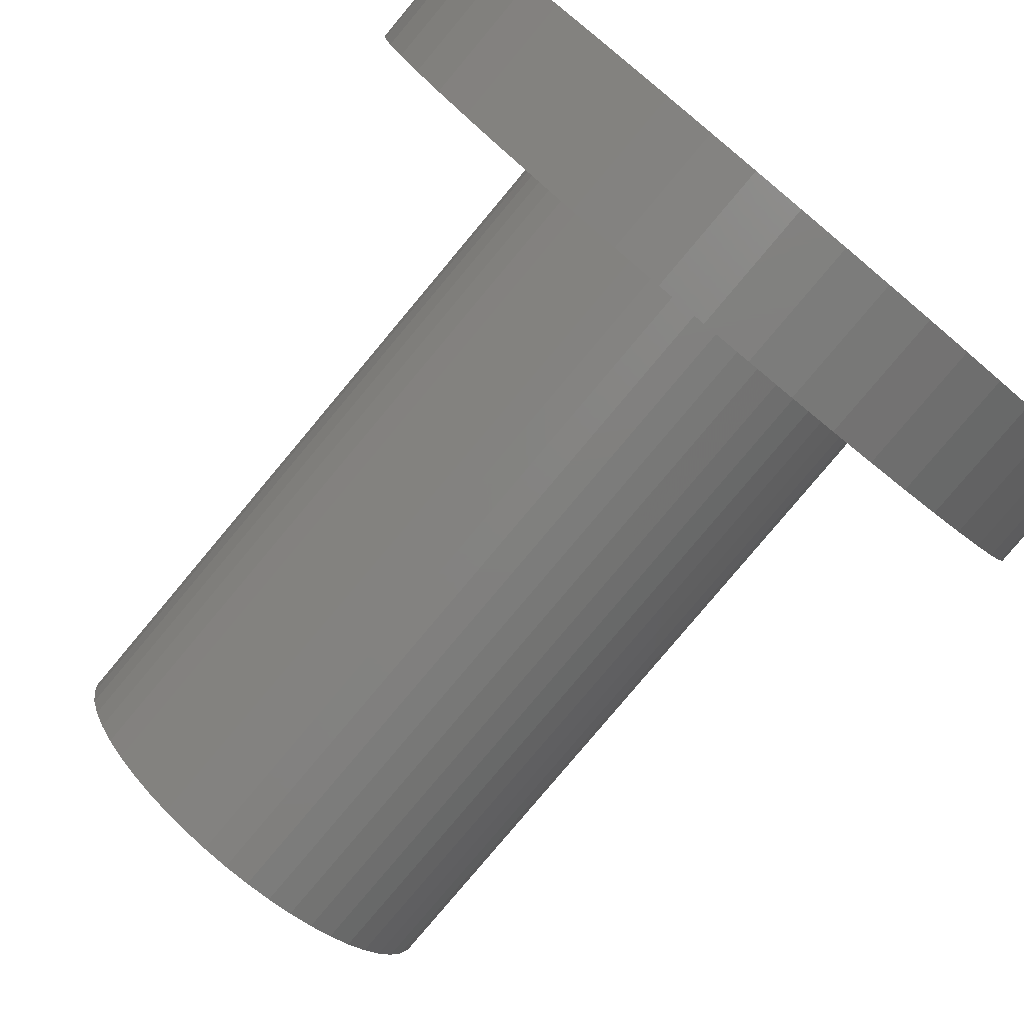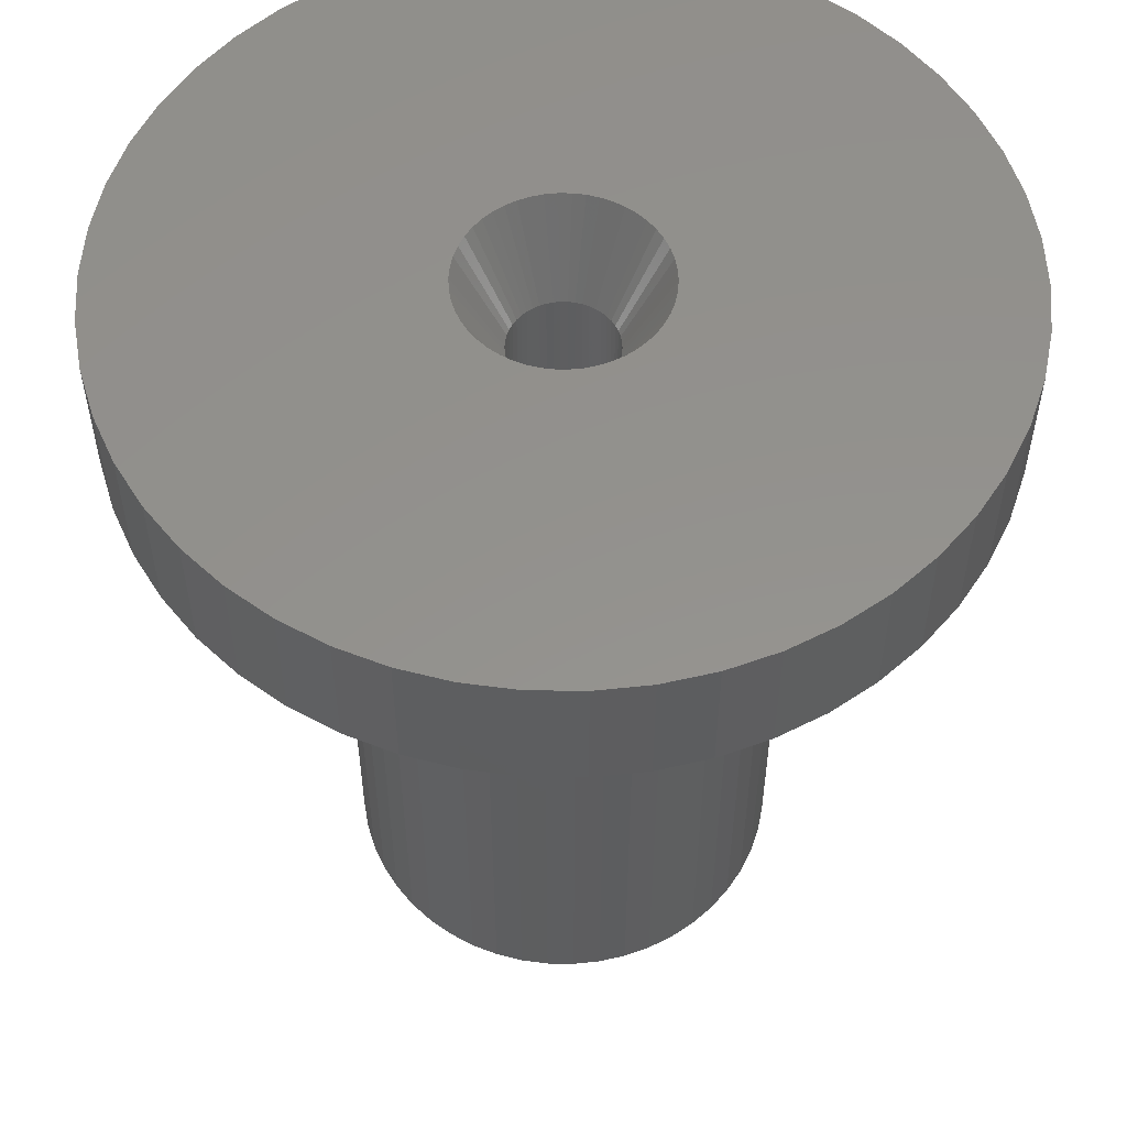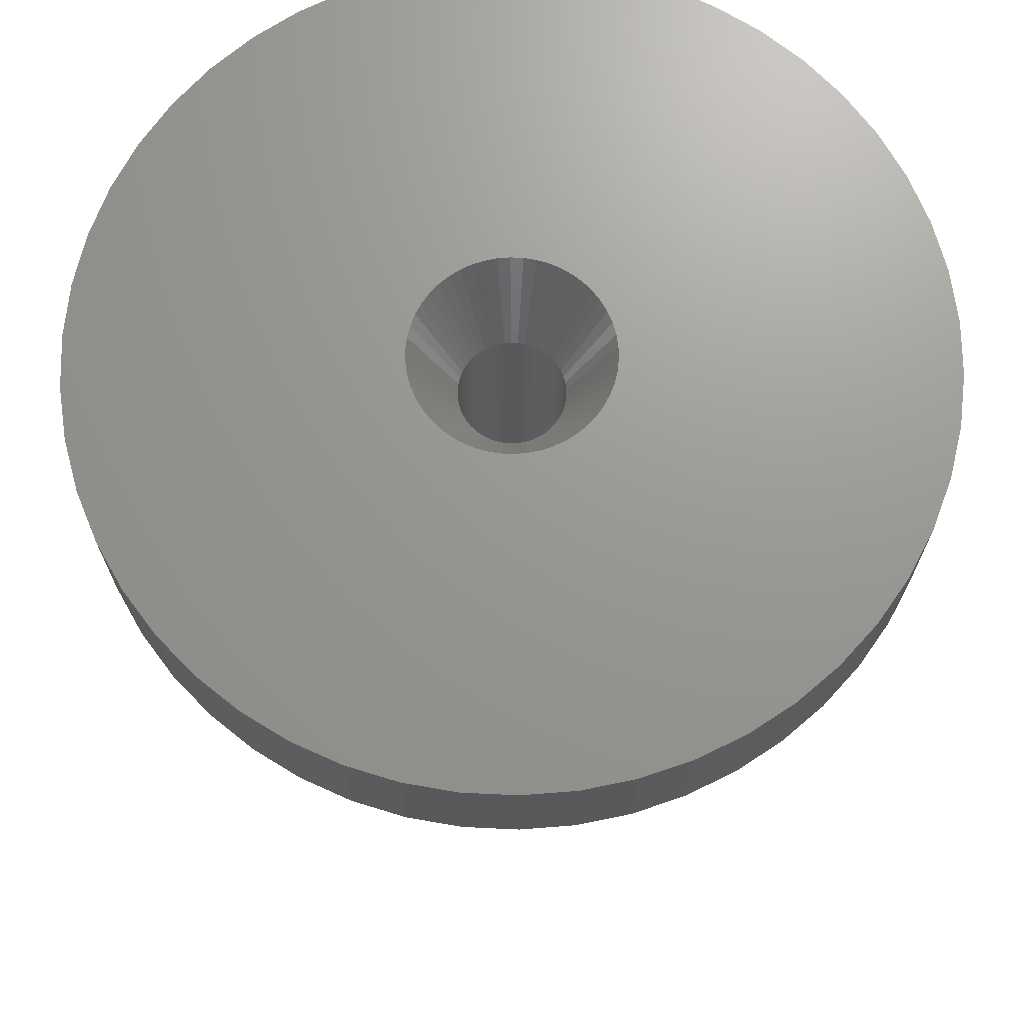
<metadata>
{"format":"stl","ext":"stl","renderer":"f3d","projection":"perspective","resolution":1024,"background":"white","views":[{"elev":-79.8,"azim":-39.9,"up":"+Y"},{"elev":55.3,"azim":144.8,"up":"+Z"},{"elev":70.1,"azim":-141.3,"up":"+Z"}]}
</metadata>
<code>
# stl→obj: 350 verts, 700 faces
v 10 0 -6
v 9.921 1.253 -39
v 9.921 1.253 -6
v 10 0 -39
v -10 0 -39
v -9.921 1.253 -6
v -9.921 1.253 -39
v -10 0 -6
v 0.6279 9.98 -39
v -0.6279 9.98 -6
v 0.6279 9.98 -6
v -0.6279 9.98 -39
v -0.6279 -9.98 -39
v 0.6279 -9.98 -6
v -0.6279 -9.98 -6
v 0.6279 -9.98 -39
v 7.29 6.845 -39
v 6.374 7.705 -6
v 7.29 6.845 -6
v 6.374 7.705 -39
v -6.374 7.705 -39
v -7.29 6.845 -6
v -6.374 7.705 -6
v -7.29 6.845 -39
v -3.09 9.511 -39
v -4.258 9.048 -6
v -3.09 9.511 -6
v -4.258 9.048 -39
v 9.298 3.681 -6
v 8.763 4.818 -39
v 8.763 4.818 -6
v 9.298 3.681 -39
v 8.09 5.878 -39
v 8.09 5.878 -6
v 4.258 9.048 -39
v 3.09 9.511 -6
v 4.258 9.048 -6
v 3.09 9.511 -39
v 1.874 9.823 -6
v 1.874 9.823 -39
v 5.358 8.443 -39
v 5.358 8.443 -6
v -9.298 3.681 -39
v -8.763 4.818 -6
v -8.763 4.818 -39
v -9.298 3.681 -6
v -8.09 5.878 -39
v -8.09 5.878 -6
v -9.686 2.487 -39
v -9.686 2.487 -6
v -5.358 8.443 -6
v -5.358 8.443 -39
v -1.874 9.823 -6
v -1.874 9.823 -39
v 1.874 -9.823 -6
v 1.874 -9.823 -39
v 3.09 -9.511 -39
v 4.258 -9.048 -6
v 3.09 -9.511 -6
v 4.258 -9.048 -39
v 9.686 2.487 -6
v 9.686 2.487 -39
v 4.5 0 0
v 19 0 0
v 18.85 2.381 0
v 4.465 0.564 0
v 18.4 4.725 0
v 18.85 -2.381 0
v 4.359 1.119 0
v 17.67 6.994 0
v 4.465 -0.564 0
v 4.184 1.657 0
v 16.65 9.153 0
v 18.4 -4.725 0
v 3.943 2.168 0
v 15.37 11.17 0
v 4.359 -1.119 0
v 3.641 2.645 0
v 13.85 13.01 0
v 17.67 -6.994 0
v 3.28 3.08 0
v 12.11 14.64 0
v 4.184 -1.657 0
v 2.868 3.467 0
v 10.18 16.04 0
v 16.65 -9.153 0
v 2.411 3.799 0
v 8.09 17.19 0
v 3.943 -2.168 0
v 1.916 4.072 0
v 5.871 18.07 0
v 15.37 -11.17 0
v 3.641 -2.645 0
v 1.391 4.28 0
v 3.56 18.66 0
v 0.8432 4.42 0
v 1.193 18.96 0
v 0.2826 4.491 0
v -0.2826 4.491 0
v -1.193 18.96 0
v -0.8432 4.42 0
v -3.56 18.66 0
v -1.391 4.28 0
v -5.871 18.07 0
v -1.916 4.072 0
v -8.09 17.19 0
v -2.411 3.799 0
v -10.18 16.04 0
v -2.868 3.467 0
v -12.11 14.64 0
v -3.28 3.08 0
v -13.85 13.01 0
v -3.641 2.645 0
v -15.37 11.17 0
v 13.85 -13.01 0
v 3.28 -3.08 0
v 12.11 -14.64 0
v 2.868 -3.467 0
v 10.18 -16.04 0
v 2.411 -3.799 0
v 8.09 -17.19 0
v 1.916 -4.072 0
v 5.871 -18.07 0
v 1.391 -4.28 0
v 3.56 -18.66 0
v 0.8432 -4.42 0
v 1.193 -18.96 0
v 0.2826 -4.491 0
v -0.2826 -4.491 0
v -1.193 -18.96 0
v -0.8432 -4.42 0
v -3.56 -18.66 0
v -1.391 -4.28 0
v -5.871 -18.07 0
v -1.916 -4.072 0
v -8.09 -17.19 0
v -2.411 -3.799 0
v -10.18 -16.04 0
v -2.868 -3.467 0
v -12.11 -14.64 0
v -3.28 -3.08 0
v -13.85 -13.01 0
v -3.641 -2.645 0
v -15.37 -11.17 0
v -3.943 -2.168 0
v -16.65 -9.153 0
v -4.184 -1.657 0
v -17.67 -6.994 0
v -4.359 -1.119 0
v -18.4 -4.725 0
v -4.465 -0.564 0
v -18.85 -2.381 0
v -4.5 0 0
v -3.943 2.168 0
v -16.65 9.153 0
v -4.184 1.657 0
v -17.67 6.994 0
v -4.359 1.119 0
v -18.4 4.725 0
v -4.465 0.564 0
v -18.85 2.381 0
v -19 0 0
v 9.921 -1.253 -6
v 9.921 -1.253 -39
v 5.358 -8.443 -6
v 5.358 -8.443 -39
v 7.29 -6.845 -6
v 8.09 -5.878 -39
v 8.09 -5.878 -6
v 7.29 -6.845 -39
v 9.298 -3.681 -6
v 9.686 -2.487 -39
v 9.686 -2.487 -6
v 9.298 -3.681 -39
v -7.29 -6.845 -39
v -6.374 -7.705 -6
v -7.29 -6.845 -6
v -6.374 -7.705 -39
v -8.763 -4.818 -39
v -9.298 -3.681 -6
v -9.298 -3.681 -39
v -8.763 -4.818 -6
v -8.09 -5.878 -6
v -8.09 -5.878 -39
v 2.375 0 -39
v 2.356 -0.2977 -39
v 2.3 -0.5906 -39
v 2.356 0.2977 -39
v 2.208 -0.8743 -39
v 8.763 -4.818 -39
v 2.081 -1.144 -39
v 2.3 0.5906 -39
v 1.921 -1.396 -39
v 1.731 -1.626 -39
v 6.374 -7.705 -39
v 2.208 0.8743 -39
v 1.514 -1.83 -39
v 1.273 -2.005 -39
v 2.081 1.144 -39
v 1.011 -2.149 -39
v 1.921 1.396 -39
v 0.7339 -2.259 -39
v 0.445 -2.333 -39
v 0.1491 -2.37 -39
v -0.1491 -2.37 -39
v -0.445 -2.333 -39
v -1.874 -9.823 -39
v -0.7339 -2.259 -39
v -3.09 -9.511 -39
v -1.011 -2.149 -39
v -4.258 -9.048 -39
v -1.273 -2.005 -39
v -5.358 -8.443 -39
v -1.514 -1.83 -39
v -1.731 -1.626 -39
v -1.921 -1.396 -39
v 1.731 1.626 -39
v 1.514 1.83 -39
v 1.273 2.005 -39
v 1.011 2.149 -39
v 0.7339 2.259 -39
v 0.445 2.333 -39
v 0.1491 2.37 -39
v -0.1491 2.37 -39
v -0.445 2.333 -39
v -0.7339 2.259 -39
v -1.011 2.149 -39
v -1.273 2.005 -39
v -1.514 1.83 -39
v -1.731 1.626 -39
v -1.921 1.396 -39
v -2.081 1.144 -39
v -2.208 0.8743 -39
v -2.3 0.5906 -39
v -2.356 0.2977 -39
v -2.375 0 -39
v -2.081 -1.144 -39
v -2.208 -0.8743 -39
v -2.3 -0.5906 -39
v -9.686 -2.487 -39
v -2.356 -0.2977 -39
v -9.921 -1.253 -39
v 8.763 -4.818 -6
v -9.686 -2.487 -6
v 6.374 -7.705 -6
v -1.874 -9.823 -6
v -3.09 -9.511 -6
v -4.258 -9.048 -6
v -9.921 -1.253 -6
v -5.358 -8.443 -6
v 18.85 2.381 -6
v 19 0 -6
v -19 0 -6
v -18.85 2.381 -6
v 1.193 18.96 -6
v -1.193 18.96 -6
v 13.85 13.01 -6
v 12.11 14.64 -6
v -12.11 14.64 -6
v -13.85 13.01 -6
v -5.871 18.07 -6
v -8.09 17.19 -6
v 16.65 9.153 -6
v 17.67 6.994 -6
v 18.4 4.725 -6
v 15.37 11.17 -6
v 8.09 17.19 -6
v 5.871 18.07 -6
v 10.18 16.04 -6
v -16.65 9.153 -6
v -15.37 11.17 -6
v -18.4 4.725 -6
v -17.67 6.994 -6
v -10.18 16.04 -6
v -3.56 18.66 -6
v 18.85 -2.381 -6
v -5.871 -18.07 -6
v -3.56 -18.66 -6
v -16.65 -9.153 -6
v -17.67 -6.994 -6
v 1.193 -18.96 -6
v 3.56 -18.66 -6
v 3.56 18.66 -6
v 16.65 -9.153 -6
v 15.37 -11.17 -6
v 18.4 -4.725 -6
v 17.67 -6.994 -6
v -18.4 -4.725 -6
v 5.871 -18.07 -6
v 8.09 -17.19 -6
v 10.18 -16.04 -6
v 12.11 -14.64 -6
v 13.85 -13.01 -6
v -1.193 -18.96 -6
v -8.09 -17.19 -6
v -18.85 -2.381 -6
v -12.11 -14.64 -6
v -10.18 -16.04 -6
v -13.85 -13.01 -6
v -15.37 -11.17 -6
v 1.731 -1.626 -4.2
v 2.375 0 -4.2
v 2.356 0.2977 -4.2
v 2.356 -0.2977 -4.2
v -2.3 -0.5906 -4.2
v -2.356 -0.2977 -4.2
v -0.445 2.333 -4.2
v 0.445 -2.333 -4.2
v 0.1491 -2.37 -4.2
v 2.3 -0.5906 -4.2
v 2.081 -1.144 -4.2
v -1.514 -1.83 -4.2
v -1.731 -1.626 -4.2
v -0.1491 2.37 -4.2
v -1.921 1.396 -4.2
v -1.731 1.626 -4.2
v 2.208 -0.8743 -4.2
v 1.921 -1.396 -4.2
v 1.273 -2.005 -4.2
v 1.011 -2.149 -4.2
v -2.081 -1.144 -4.2
v -2.3 0.5906 -4.2
v -2.208 0.8743 -4.2
v 1.514 -1.83 -4.2
v -1.011 -2.149 -4.2
v -1.273 -2.005 -4.2
v -0.445 -2.333 -4.2
v -0.7339 -2.259 -4.2
v 1.273 2.005 -4.2
v 1.011 2.149 -4.2
v -1.011 2.149 -4.2
v -2.081 1.144 -4.2
v -2.375 0 -4.2
v -1.921 -1.396 -4.2
v 1.921 1.396 -4.2
v 1.731 1.626 -4.2
v 0.445 2.333 -4.2
v 1.514 1.83 -4.2
v -1.514 1.83 -4.2
v -0.7339 2.259 -4.2
v -2.356 0.2977 -4.2
v 0.7339 -2.259 -4.2
v -2.208 -0.8743 -4.2
v -0.1491 -2.37 -4.2
v 0.7339 2.259 -4.2
v -1.273 2.005 -4.2
v 2.3 0.5906 -4.2
v 2.081 1.144 -4.2
v 0.1491 2.37 -4.2
v 2.208 0.8743 -4.2
f 1 2 3
f 2 1 4
f 5 6 7
f 6 5 8
f 9 10 11
f 10 9 12
f 13 14 15
f 14 13 16
f 17 18 19
f 18 17 20
f 21 22 23
f 22 21 24
f 25 26 27
f 26 25 28
f 29 30 31
f 30 29 32
f 31 33 34
f 33 31 30
f 35 36 37
f 36 35 38
f 38 39 36
f 39 38 40
f 41 37 42
f 37 41 35
f 43 44 45
f 44 43 46
f 47 22 24
f 22 47 48
f 49 46 43
f 46 49 50
f 28 51 26
f 51 28 52
f 12 53 10
f 53 12 54
f 16 55 14
f 55 16 56
f 57 58 59
f 58 57 60
f 61 32 29
f 32 61 62
f 3 62 61
f 62 3 2
f 34 17 19
f 17 34 33
f 40 11 39
f 11 40 9
f 20 42 18
f 42 20 41
f 45 48 47
f 48 45 44
f 7 50 49
f 50 7 6
f 63 64 65
f 66 65 67
f 64 63 68
f 69 67 70
f 71 68 63
f 72 70 73
f 68 71 74
f 75 73 76
f 77 74 71
f 78 76 79
f 74 77 80
f 81 79 82
f 83 80 77
f 84 82 85
f 80 83 86
f 87 85 88
f 89 86 83
f 90 88 91
f 86 89 92
f 93 92 89
f 65 66 63
f 67 69 66
f 70 72 69
f 73 75 72
f 76 78 75
f 94 91 95
f 79 81 78
f 82 84 81
f 85 87 84
f 88 90 87
f 91 94 90
f 96 95 97
f 95 96 94
f 97 98 96
f 97 99 98
f 100 99 97
f 99 100 101
f 102 101 100
f 101 102 103
f 104 103 102
f 103 104 105
f 106 105 104
f 105 106 107
f 108 107 106
f 107 108 109
f 110 109 108
f 109 110 111
f 112 111 110
f 111 112 113
f 114 113 112
f 92 93 115
f 116 115 93
f 115 116 117
f 118 117 116
f 117 118 119
f 120 119 118
f 119 120 121
f 122 121 120
f 121 122 123
f 124 123 122
f 123 124 125
f 126 125 124
f 125 126 127
f 128 127 126
f 129 127 128
f 130 129 131
f 129 130 127
f 132 131 133
f 134 133 135
f 136 135 137
f 138 137 139
f 140 139 141
f 131 132 130
f 142 141 143
f 144 143 145
f 146 145 147
f 148 147 149
f 150 149 151
f 152 151 153
f 113 114 154
f 133 134 132
f 155 154 114
f 135 136 134
f 154 155 156
f 137 138 136
f 157 156 155
f 139 140 138
f 156 157 158
f 141 142 140
f 159 158 157
f 143 144 142
f 158 159 160
f 145 146 144
f 161 160 159
f 147 148 146
f 160 161 153
f 149 150 148
f 162 153 161
f 151 152 150
f 153 162 152
f 52 23 51
f 23 52 21
f 54 27 53
f 27 54 25
f 163 4 1
f 4 163 164
f 60 165 58
f 165 60 166
f 167 168 169
f 168 167 170
f 171 172 173
f 172 171 174
f 173 164 163
f 164 173 172
f 175 176 177
f 176 175 178
f 179 180 181
f 180 179 182
f 175 183 184
f 183 175 177
f 185 4 164
f 186 164 172
f 4 185 2
f 187 172 174
f 188 2 185
f 189 174 190
f 2 188 62
f 191 190 168
f 192 62 188
f 193 168 170
f 62 192 32
f 194 170 195
f 196 32 192
f 197 195 166
f 32 196 30
f 198 166 60
f 199 30 196
f 200 60 57
f 30 199 33
f 201 33 199
f 164 186 185
f 172 187 186
f 174 189 187
f 190 191 189
f 168 193 191
f 202 57 56
f 170 194 193
f 195 197 194
f 166 198 197
f 60 200 198
f 57 202 200
f 203 56 16
f 56 203 202
f 16 204 203
f 16 205 204
f 13 205 16
f 205 13 206
f 207 206 13
f 206 207 208
f 209 208 207
f 208 209 210
f 211 210 209
f 210 211 212
f 213 212 211
f 212 213 214
f 178 214 213
f 214 178 215
f 175 215 178
f 215 175 216
f 184 216 175
f 33 201 17
f 217 17 201
f 17 217 20
f 218 20 217
f 20 218 41
f 219 41 218
f 41 219 35
f 220 35 219
f 35 220 38
f 221 38 220
f 38 221 40
f 222 40 221
f 40 222 9
f 223 9 222
f 224 9 223
f 12 224 225
f 224 12 9
f 54 225 226
f 25 226 227
f 28 227 228
f 52 228 229
f 21 229 230
f 225 54 12
f 24 230 231
f 47 231 232
f 45 232 233
f 43 233 234
f 49 234 235
f 7 235 236
f 216 184 237
f 226 25 54
f 179 237 184
f 227 28 25
f 237 179 238
f 228 52 28
f 181 238 179
f 229 21 52
f 238 181 239
f 230 24 21
f 240 239 181
f 231 47 24
f 239 240 241
f 232 45 47
f 242 241 240
f 233 43 45
f 241 242 236
f 234 49 43
f 5 236 242
f 235 7 49
f 236 5 7
f 169 190 243
f 190 169 168
f 181 244 240
f 244 181 180
f 56 59 55
f 59 56 57
f 195 167 245
f 167 195 170
f 166 245 165
f 245 166 195
f 243 174 171
f 174 243 190
f 207 15 246
f 15 207 13
f 211 247 248
f 247 211 209
f 209 246 247
f 246 209 207
f 184 182 179
f 182 184 183
f 240 249 242
f 249 240 244
f 242 8 5
f 8 242 249
f 213 248 250
f 248 213 211
f 178 250 176
f 250 178 213
f 64 251 65
f 251 64 252
f 253 161 254
f 161 253 162
f 255 100 97
f 100 255 256
f 257 82 79
f 82 257 258
f 259 112 110
f 112 259 260
f 261 106 104
f 106 261 262
f 70 263 73
f 263 70 264
f 65 265 67
f 265 65 251
f 73 266 76
f 266 73 263
f 267 91 88
f 91 267 268
f 258 85 82
f 85 258 269
f 270 114 271
f 114 270 155
f 271 112 260
f 112 271 114
f 272 157 273
f 157 272 159
f 274 110 108
f 110 274 259
f 256 102 100
f 102 256 275
f 68 252 64
f 252 68 276
f 277 132 134
f 132 277 278
f 279 148 280
f 148 279 146
f 281 125 127
f 125 281 282
f 67 264 70
f 264 67 265
f 76 257 79
f 257 76 266
f 268 95 91
f 95 268 283
f 283 97 95
f 97 283 255
f 269 88 85
f 88 269 267
f 273 155 270
f 155 273 157
f 254 159 272
f 159 254 161
f 275 104 102
f 104 275 261
f 92 284 86
f 284 92 285
f 80 286 74
f 286 80 287
f 74 276 68
f 276 74 286
f 280 150 288
f 150 280 148
f 289 121 123
f 121 289 290
f 282 123 125
f 123 282 289
f 262 108 106
f 108 262 274
f 290 119 121
f 119 290 291
f 292 115 117
f 115 292 293
f 86 287 80
f 287 86 284
f 294 127 130
f 127 294 281
f 295 134 136
f 134 295 277
f 296 162 253
f 162 296 152
f 288 152 296
f 152 288 150
f 115 285 92
f 285 115 293
f 291 117 119
f 117 291 292
f 278 130 132
f 130 278 294
f 297 138 140
f 138 297 298
f 298 136 138
f 136 298 295
f 299 140 142
f 140 299 297
f 299 144 300
f 144 299 142
f 1 252 276
f 163 276 286
f 252 1 251
f 173 286 287
f 3 251 1
f 171 287 284
f 251 3 265
f 243 284 285
f 61 265 3
f 169 285 293
f 265 61 264
f 167 293 292
f 29 264 61
f 245 292 291
f 264 29 263
f 31 263 29
f 276 163 1
f 286 173 163
f 287 171 173
f 284 243 171
f 285 169 243
f 165 291 290
f 293 167 169
f 292 245 167
f 58 290 289
f 291 165 245
f 290 58 165
f 59 289 282
f 289 59 58
f 282 55 59
f 281 55 282
f 281 14 55
f 281 15 14
f 294 15 281
f 294 246 15
f 278 246 294
f 246 278 247
f 277 247 278
f 247 277 248
f 295 248 277
f 248 295 250
f 298 250 295
f 250 298 176
f 297 176 298
f 176 297 177
f 299 177 297
f 177 299 183
f 300 183 299
f 279 182 300
f 183 300 182
f 263 31 266
f 34 266 31
f 266 34 257
f 19 257 34
f 257 19 258
f 18 258 19
f 258 18 269
f 42 269 18
f 269 42 267
f 37 267 42
f 267 37 268
f 36 268 37
f 268 36 283
f 39 283 36
f 39 255 283
f 11 255 39
f 10 255 11
f 10 256 255
f 53 256 10
f 275 53 27
f 53 275 256
f 261 27 26
f 262 26 51
f 27 261 275
f 274 51 23
f 259 23 22
f 26 262 261
f 260 22 48
f 271 48 44
f 270 44 46
f 273 46 50
f 272 50 6
f 51 274 262
f 254 6 8
f 182 279 180
f 280 180 279
f 23 259 274
f 180 280 244
f 22 260 259
f 288 244 280
f 48 271 260
f 244 288 249
f 44 270 271
f 296 249 288
f 46 273 270
f 249 296 8
f 50 272 273
f 253 8 296
f 6 254 272
f 8 253 254
f 300 146 279
f 146 300 144
f 116 93 301
f 63 66 302
f 302 66 303
f 71 302 304
f 305 306 151
f 307 101 103
f 128 308 309
f 77 71 310
f 89 83 311
f 312 313 139
f 314 99 307
f 315 113 154
f 315 316 113
f 83 77 310
f 71 63 302
f 83 310 317
f 89 311 318
f 83 317 311
f 120 319 320
f 122 120 320
f 145 321 147
f 322 323 156
f 71 304 310
f 93 89 318
f 93 318 301
f 124 122 320
f 118 301 324
f 149 305 151
f 325 326 137
f 131 327 133
f 327 328 133
f 326 312 137
f 137 312 139
f 139 313 141
f 329 87 330
f 307 99 101
f 331 105 107
f 332 154 156
f 151 333 153
f 332 315 154
f 316 111 113
f 126 124 308
f 126 308 128
f 120 118 324
f 118 116 301
f 328 325 133
f 129 327 131
f 313 334 143
f 141 313 143
f 75 78 335
f 81 84 336
f 94 96 337
f 90 94 330
f 338 87 329
f 339 107 109
f 331 103 105
f 331 340 103
f 340 307 103
f 322 156 158
f 333 160 153
f 333 341 160
f 124 320 342
f 124 342 308
f 120 324 319
f 147 305 149
f 321 343 147
f 133 325 135
f 135 325 137
f 309 129 128
f 129 309 344
f 143 334 145
f 334 321 145
f 336 84 338
f 78 81 336
f 84 87 338
f 337 96 98
f 345 94 337
f 330 94 345
f 87 90 330
f 316 339 109
f 316 109 111
f 339 346 107
f 346 331 107
f 323 332 156
f 322 158 160
f 343 305 147
f 129 344 327
f 335 78 336
f 66 69 347
f 303 66 347
f 72 75 348
f 348 75 335
f 337 98 349
f 314 98 99
f 98 314 349
f 306 333 151
f 350 72 348
f 347 72 350
f 69 72 347
f 341 322 160
f 322 233 323
f 233 322 234
f 199 335 201
f 335 199 348
f 222 345 337
f 345 222 221
f 221 330 345
f 330 221 220
f 227 340 331
f 340 227 226
f 323 232 332
f 232 323 233
f 187 304 186
f 304 187 310
f 218 336 338
f 336 218 217
f 220 329 330
f 329 220 219
f 341 234 322
f 234 341 235
f 315 230 316
f 230 315 231
f 225 314 307
f 314 225 224
f 230 339 316
f 339 230 229
f 185 303 188
f 303 185 302
f 214 313 312
f 313 214 215
f 321 238 343
f 238 321 237
f 198 320 319
f 320 198 200
f 201 336 217
f 336 201 335
f 224 349 314
f 349 224 223
f 219 338 329
f 338 219 218
f 333 235 341
f 235 333 236
f 332 231 315
f 231 332 232
f 226 307 340
f 307 226 225
f 229 346 339
f 346 229 228
f 228 331 346
f 331 228 227
f 186 302 185
f 302 186 304
f 204 344 309
f 344 204 205
f 343 239 305
f 239 343 238
f 313 216 334
f 216 313 215
f 203 309 308
f 309 203 204
f 196 348 199
f 348 196 350
f 192 350 196
f 350 192 347
f 188 347 192
f 347 188 303
f 223 337 349
f 337 223 222
f 191 317 189
f 317 191 311
f 189 310 187
f 310 189 317
f 212 312 326
f 312 212 214
f 306 236 333
f 236 306 241
f 200 342 320
f 342 200 202
f 202 308 342
f 308 202 203
f 194 324 301
f 324 194 197
f 193 311 191
f 311 193 318
f 194 318 193
f 318 194 301
f 205 327 344
f 327 205 206
f 208 325 328
f 325 208 210
f 206 328 327
f 328 206 208
f 305 241 306
f 241 305 239
f 334 237 321
f 237 334 216
f 197 319 324
f 319 197 198
f 210 326 325
f 326 210 212

</code>
